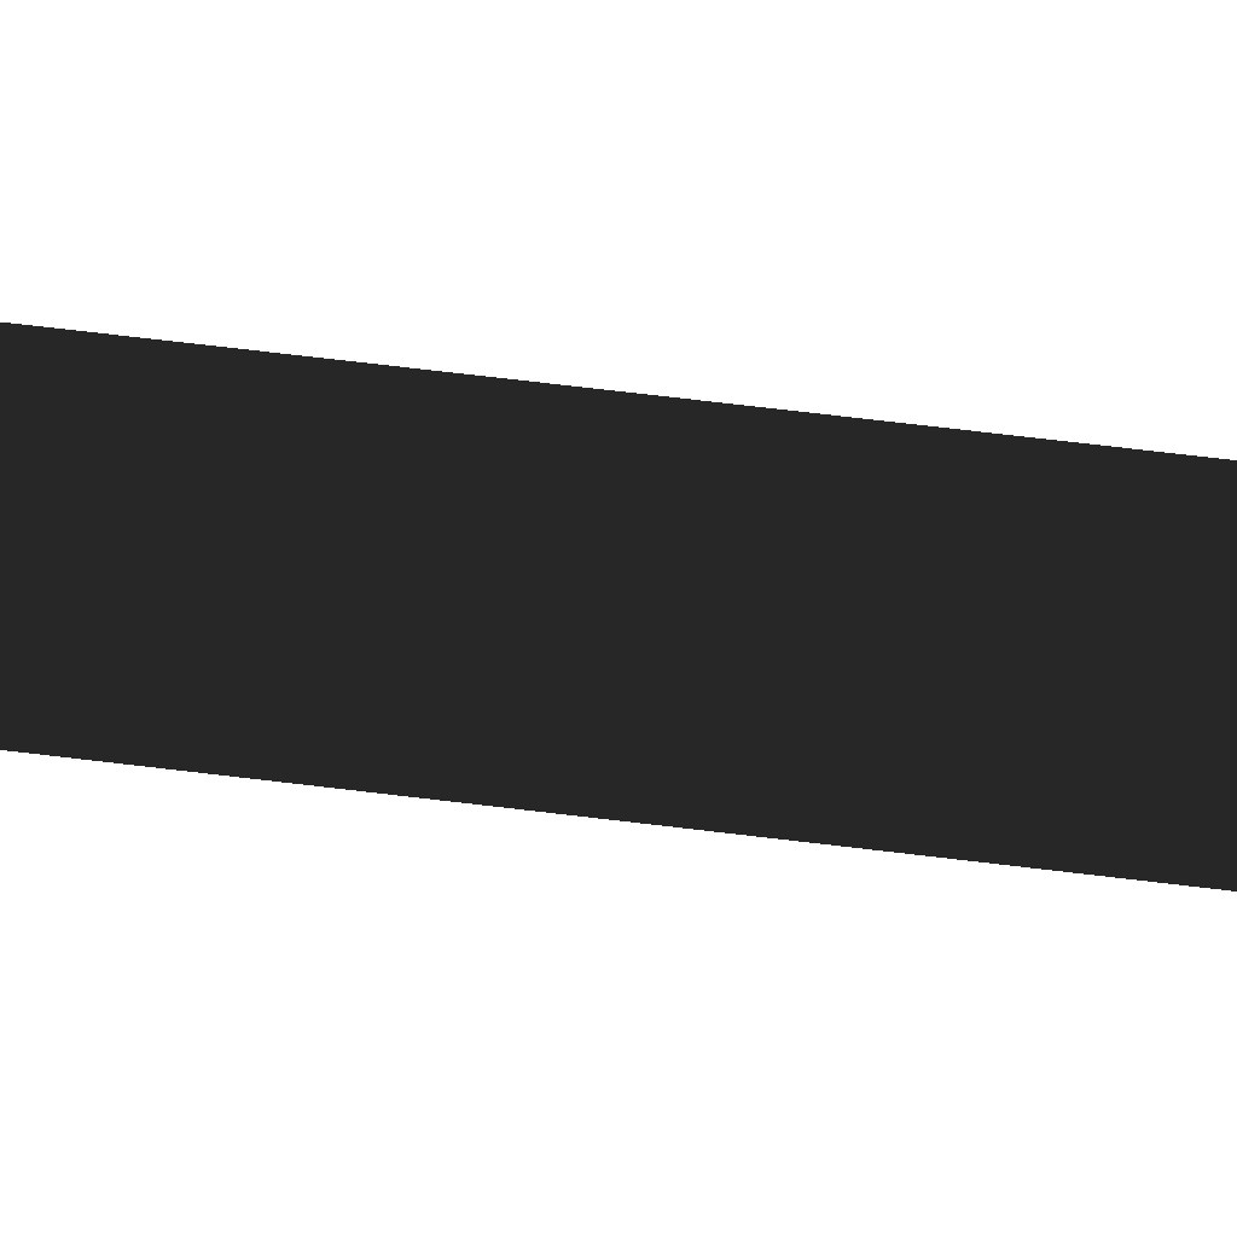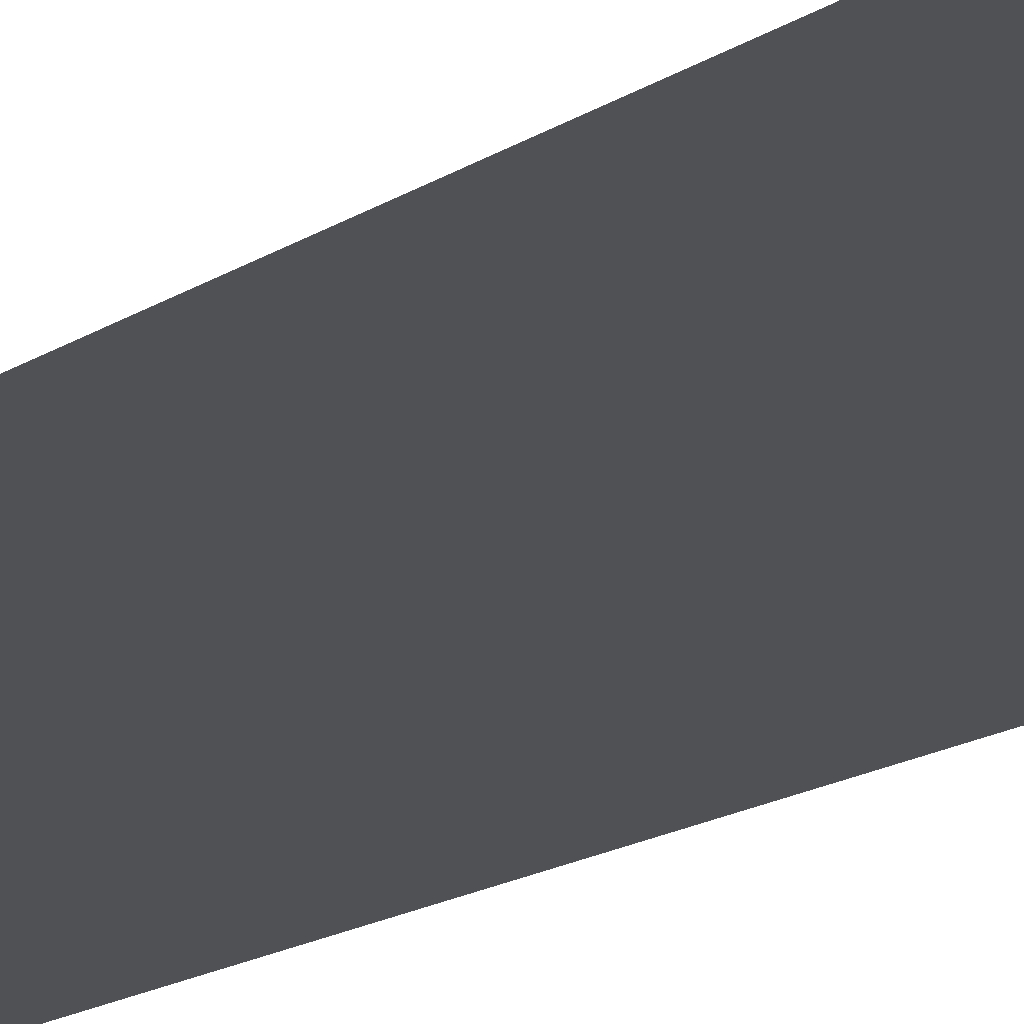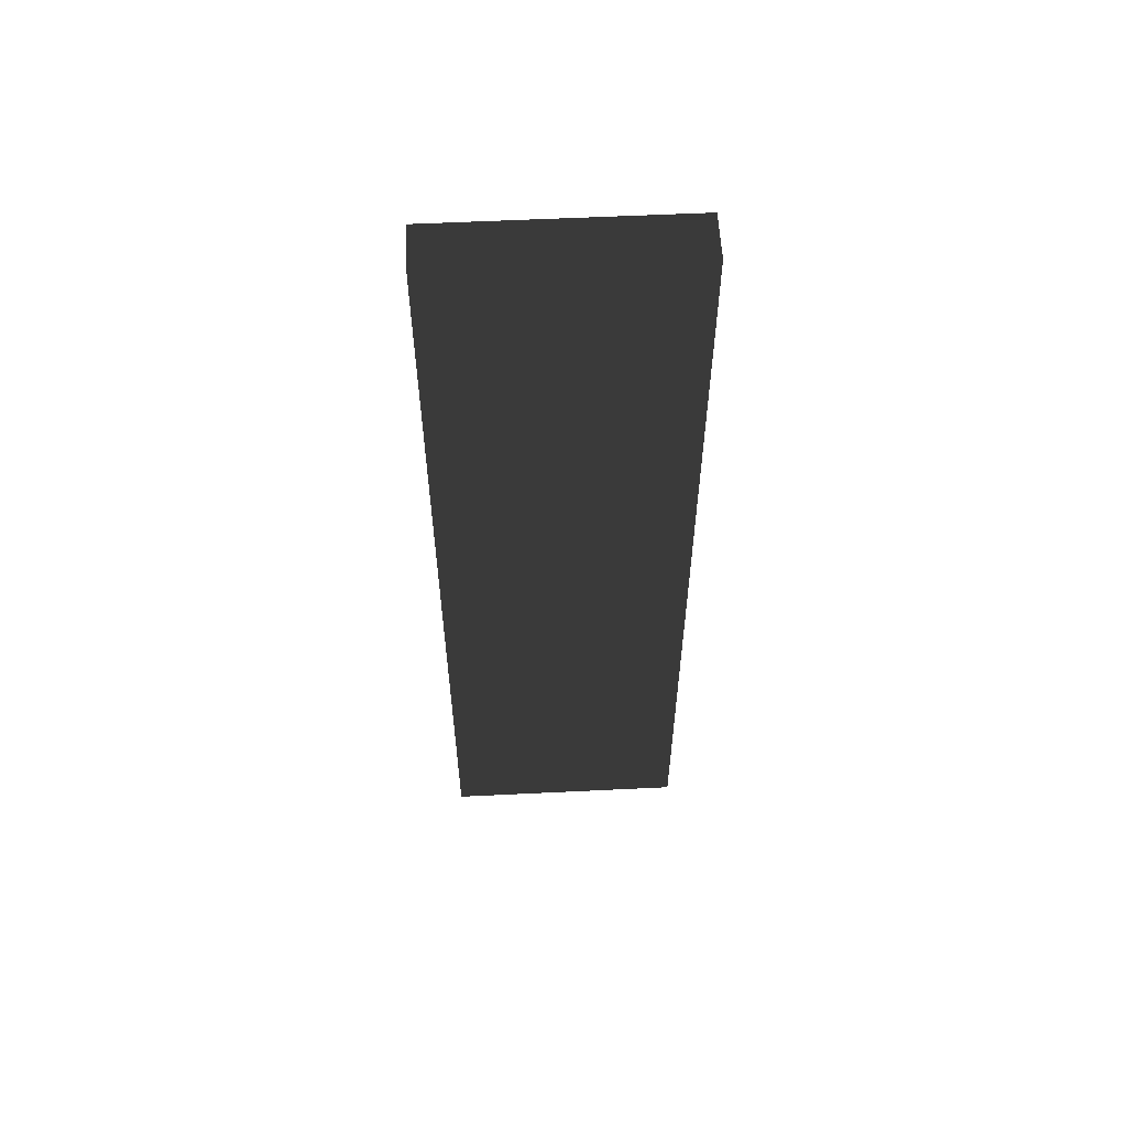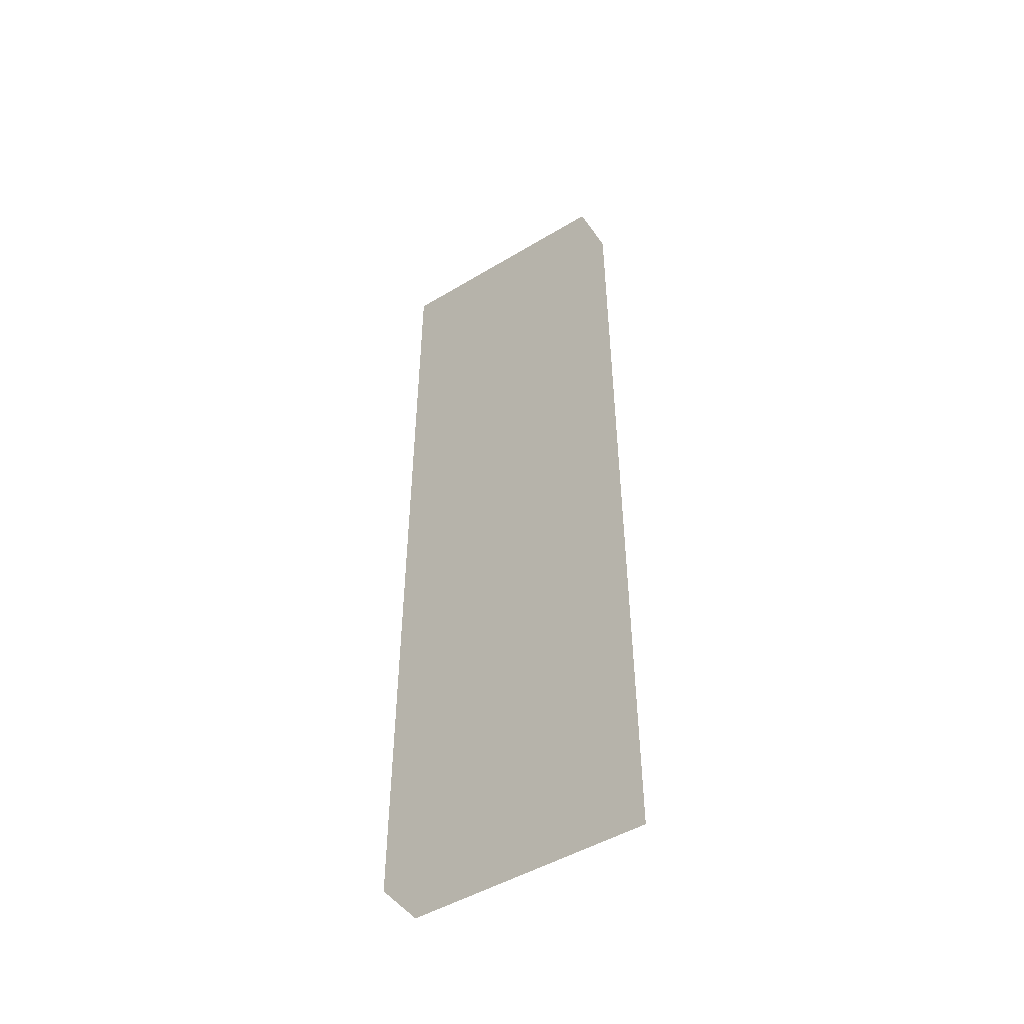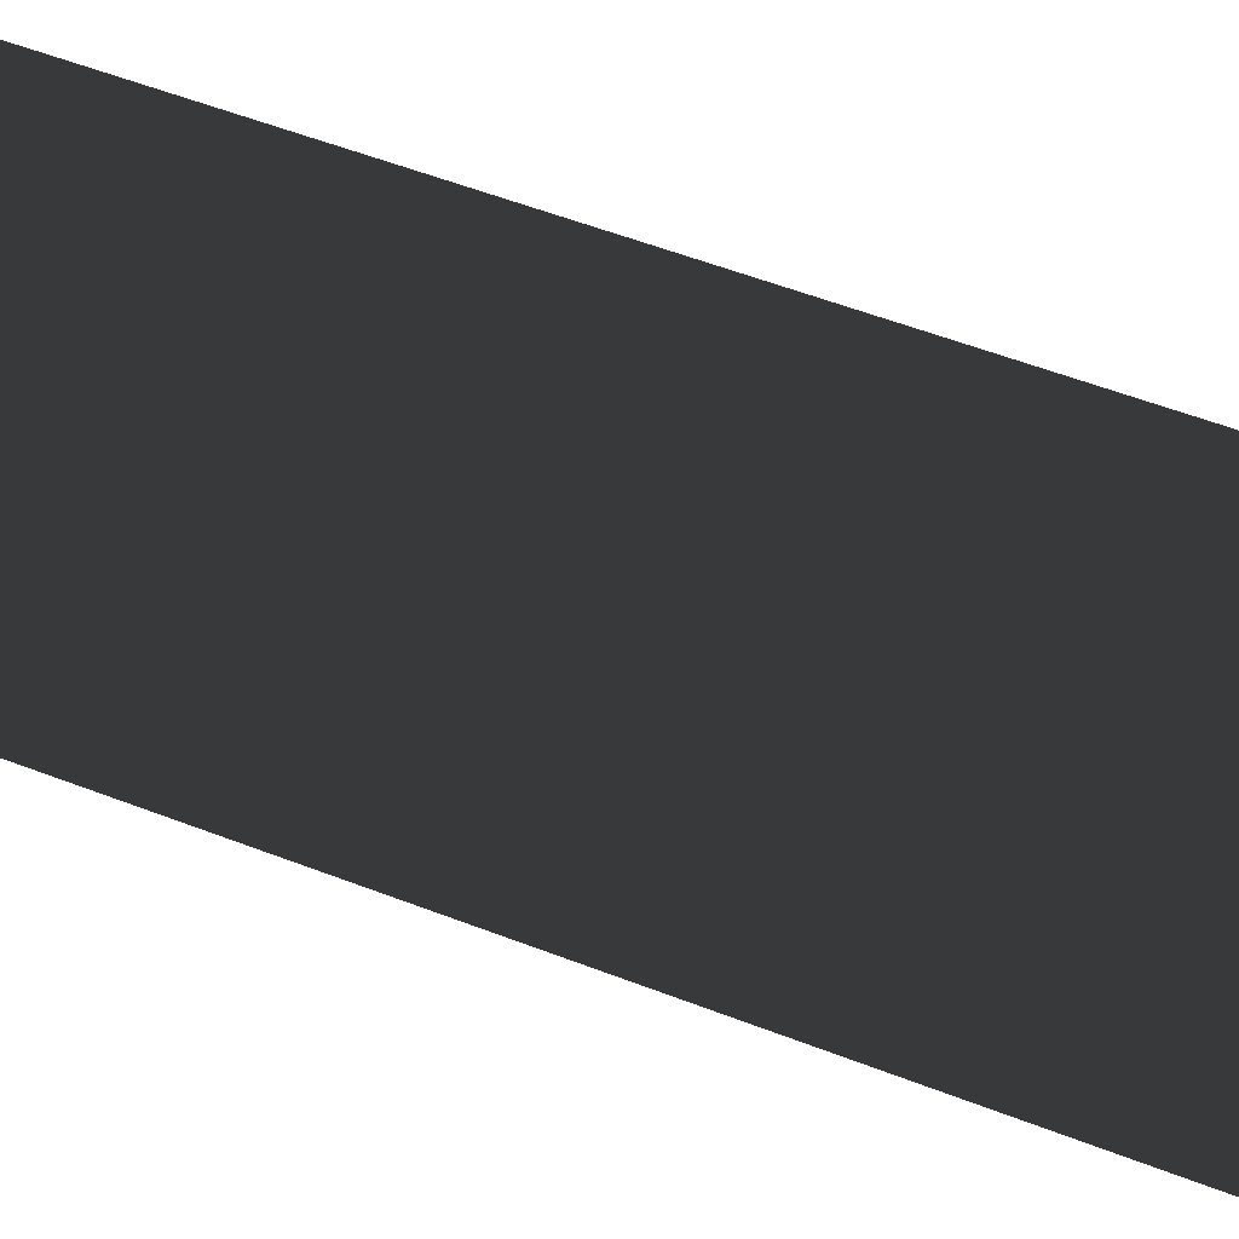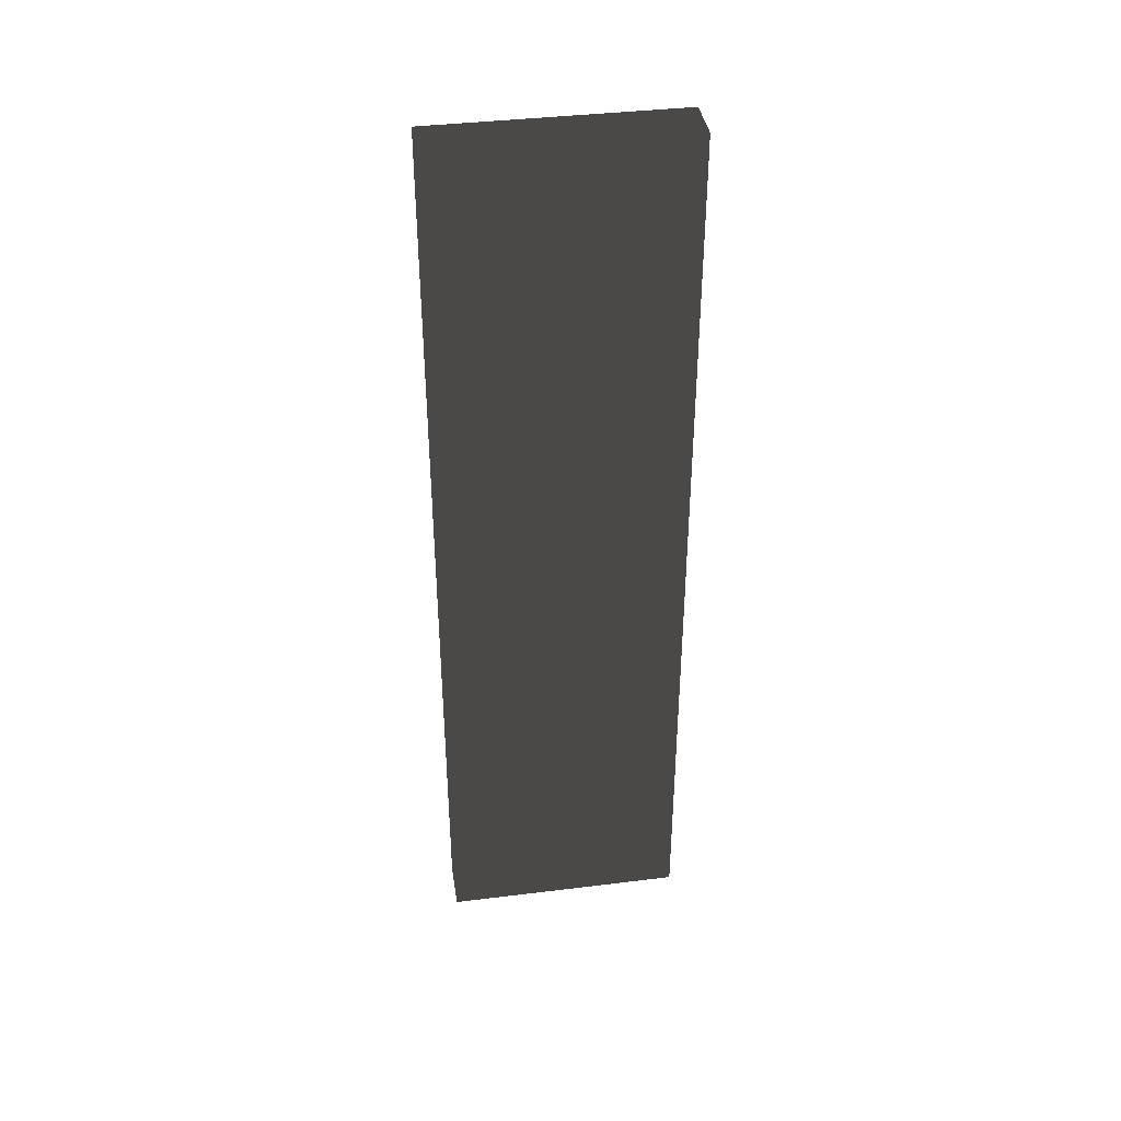
<metadata>
{"format":"obj","ext":"obj","renderer":"f3d","projection":"perspective","resolution":1024,"background":"white","views":[{"elev":71.9,"azim":96.8,"up":"+Z"},{"elev":-20.0,"azim":137.6,"up":"+Z"},{"elev":57.4,"azim":-92.9,"up":"+Y"},{"elev":-49.0,"azim":123.7,"up":"+Y"},{"elev":44.5,"azim":-64.4,"up":"+Z"},{"elev":39.4,"azim":81.3,"up":"+Y"}]}
</metadata>
<code>
v 0.25 -0.57 0.5
v 0.28 -0.57 0.5
v 0.28 0 0.5
v 0.25 0 0.5
v 0.25 -0.57 0.65
v 0.28 -0.57 0.65
v 0.28 0 0.65
v 0.25 0 0.65
f 1 2 3 4
f 5 8 7 6
f 1 4 8 5
f 2 6 7 3
f 1 5 6 2
f 4 3 7 8

</code>
